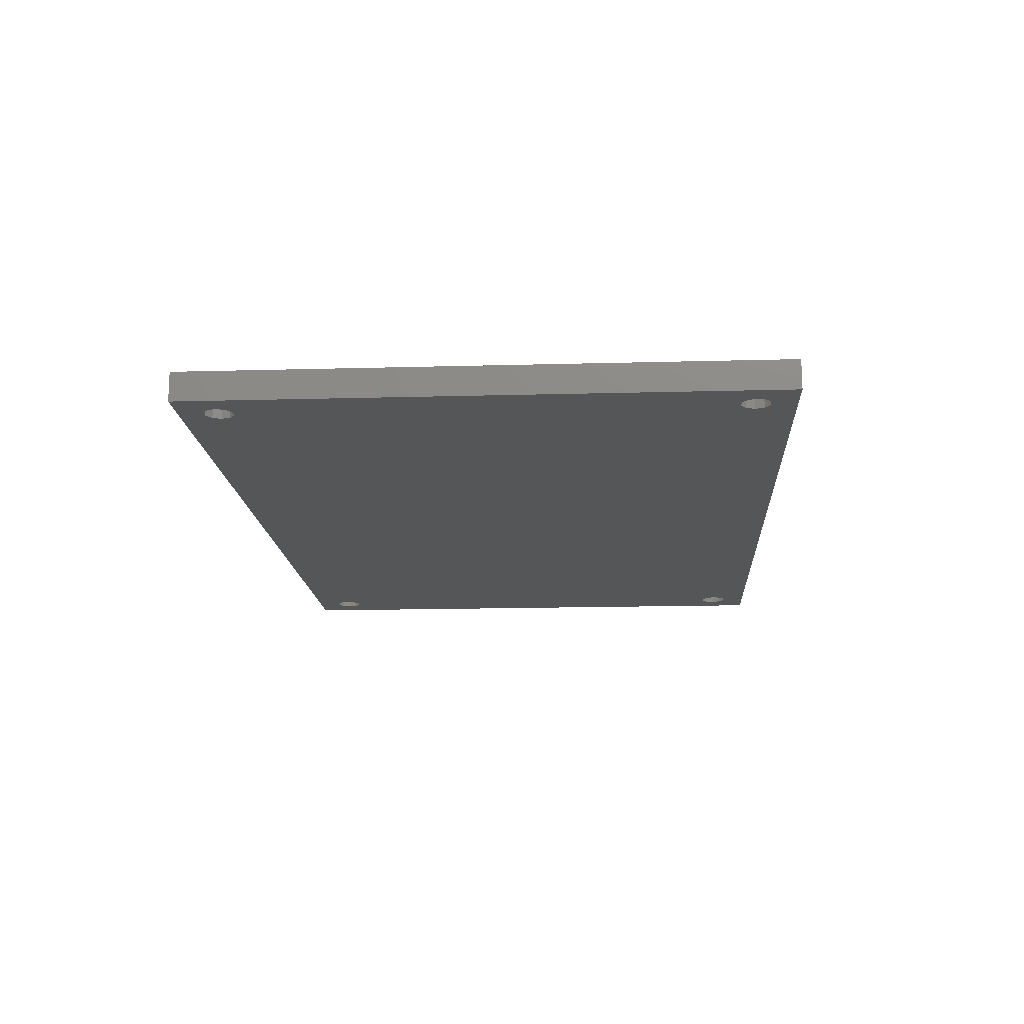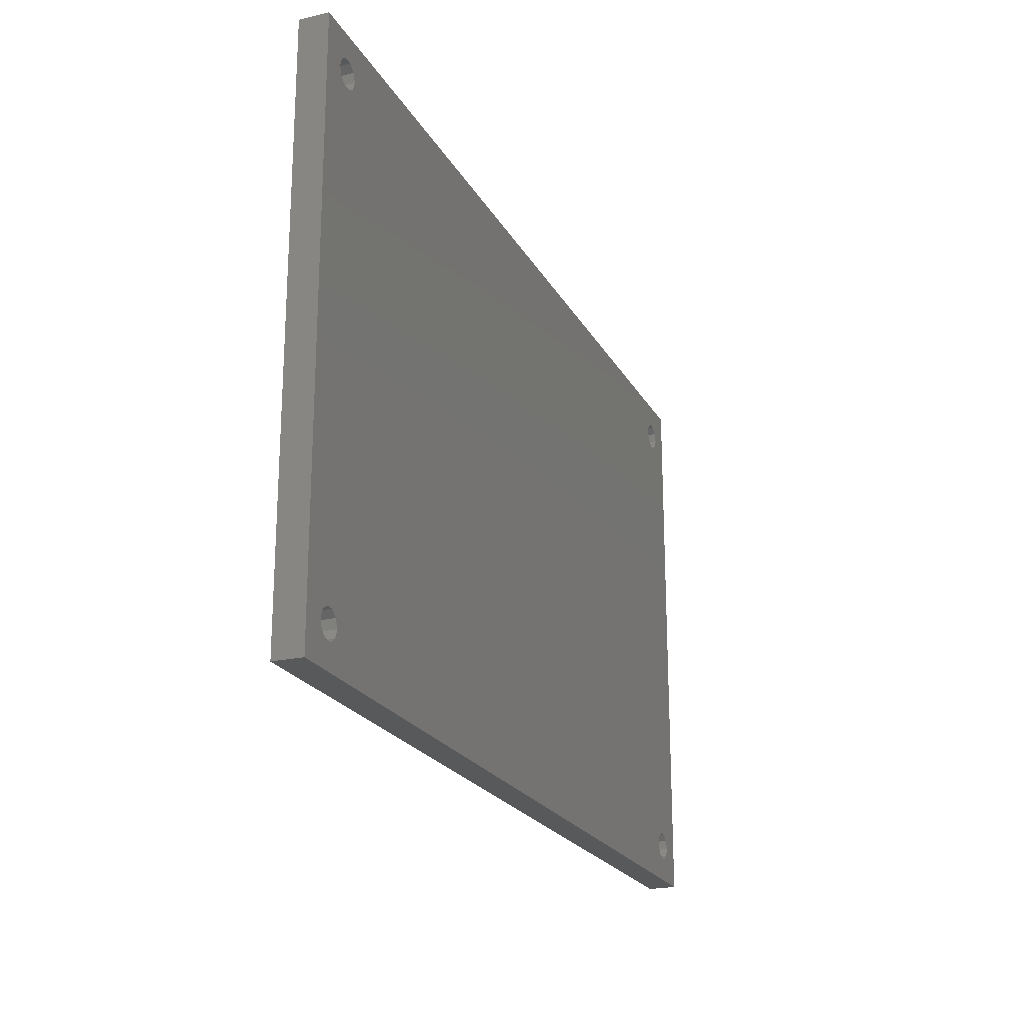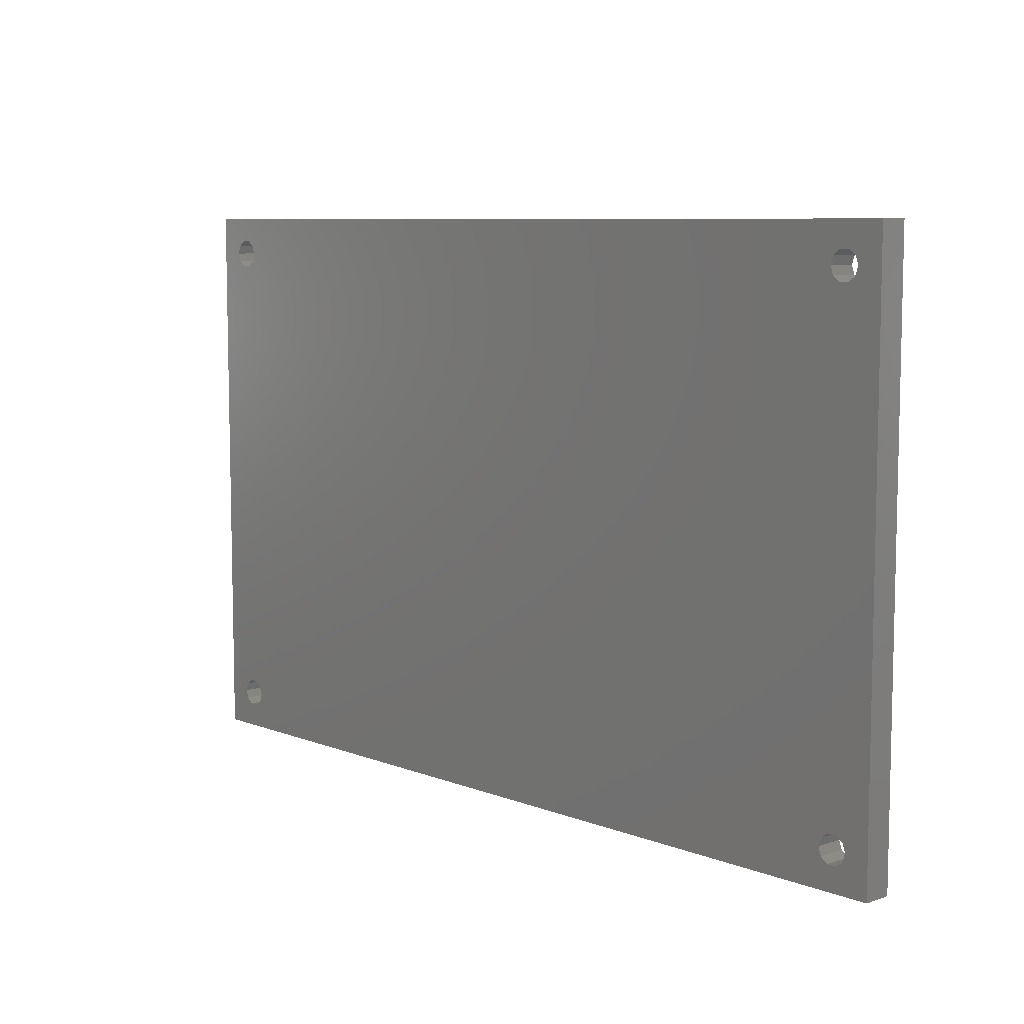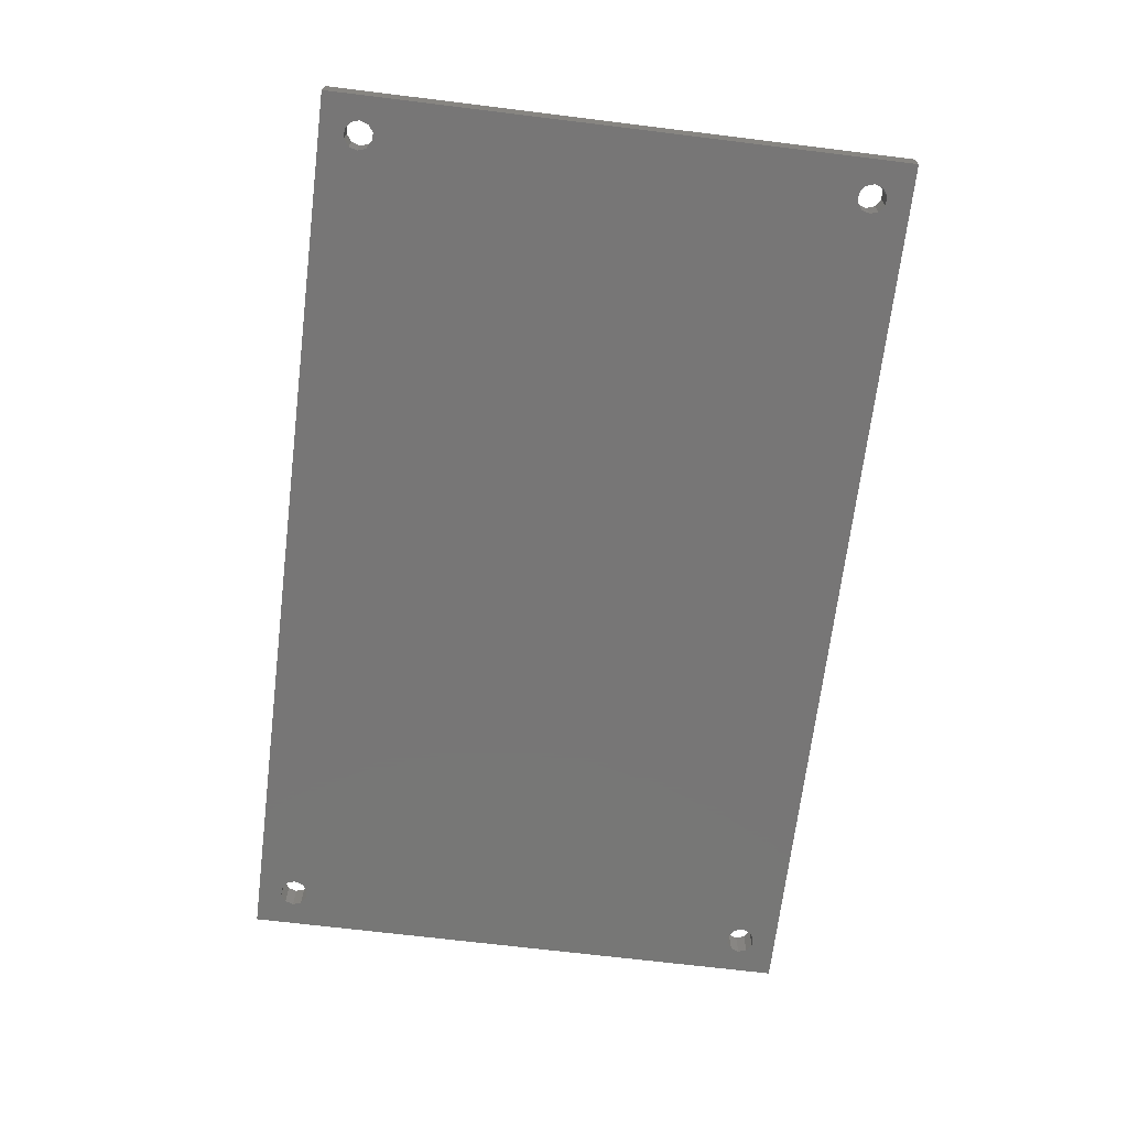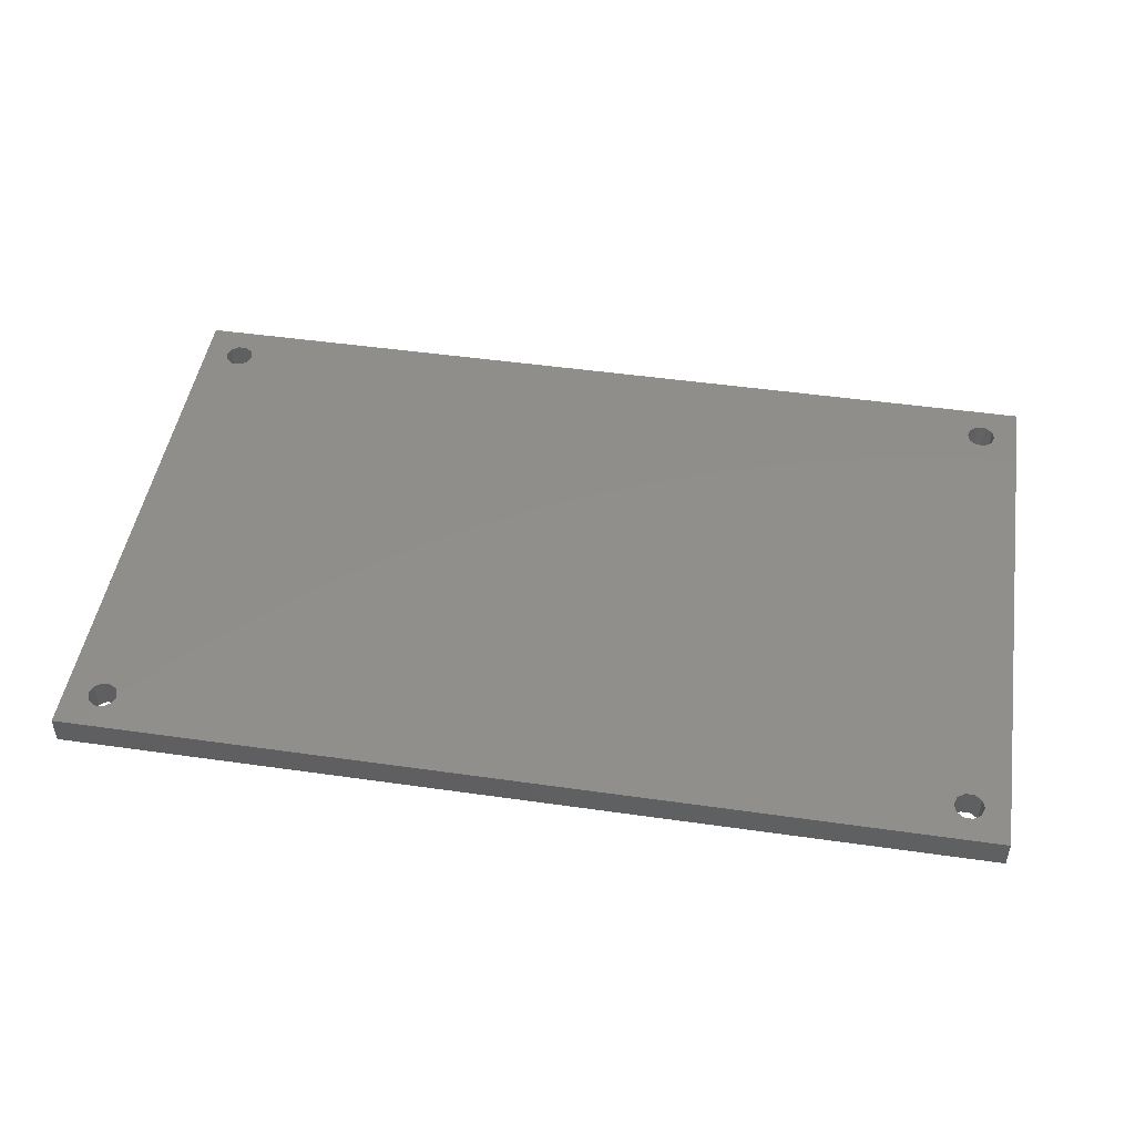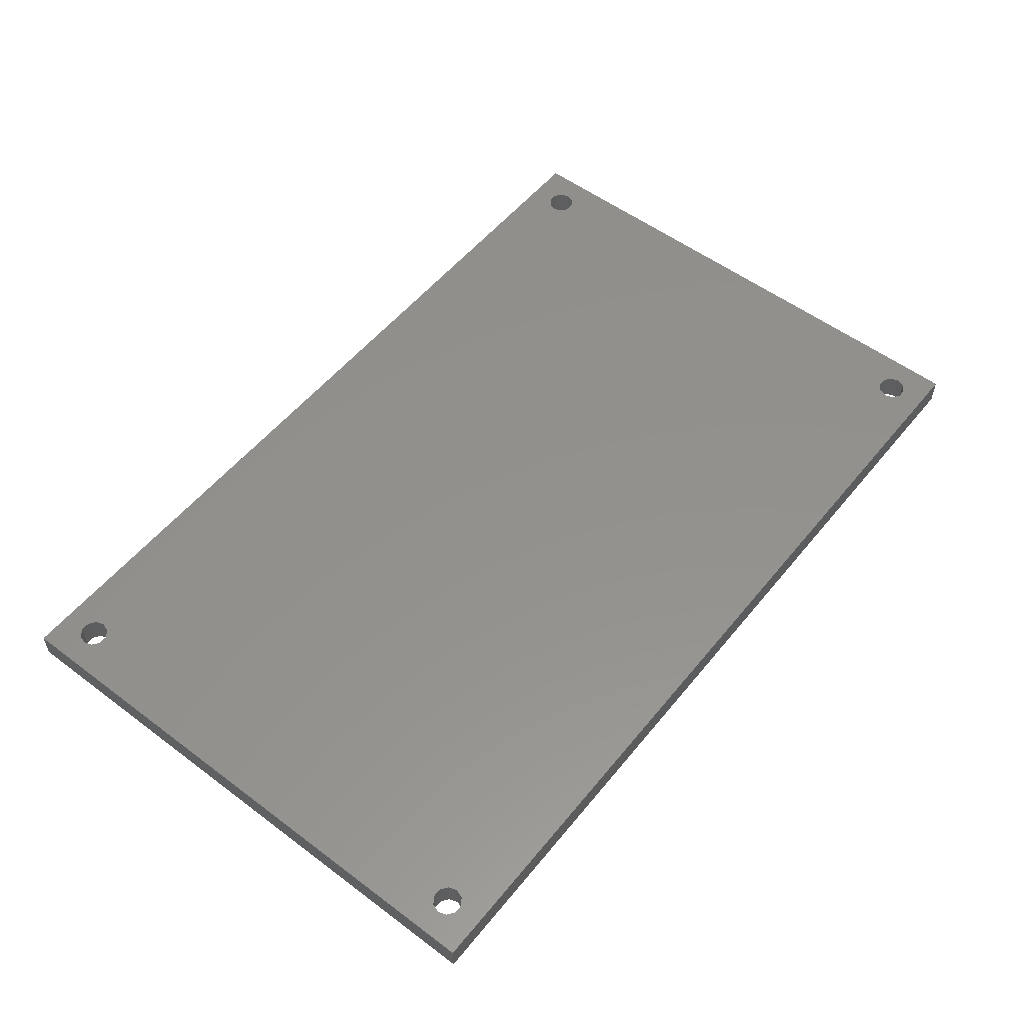
<metadata>
{"format":"stl","ext":"stl","renderer":"f3d","projection":"perspective","resolution":1024,"background":"white","views":[{"elev":-15.2,"azim":-86.6,"up":"+Z"},{"elev":-21.7,"azim":-68.2,"up":"+Y"},{"elev":7.9,"azim":-133.1,"up":"+Y"},{"elev":-69.0,"azim":83.0,"up":"+Z"},{"elev":47.7,"azim":-170.9,"up":"+Z"},{"elev":54.6,"azim":128.4,"up":"+Z"}]}
</metadata>
<code>
# stl→obj: 88 verts, 188 faces
v 43.96 24.57 0
v 43.04 24.57 3
v 43.96 24.57 3
v 43.04 24.57 0
v 42.29 25.12 3
v 42.29 25.12 0
v 43.96 27.43 0
v 44.71 26.88 3
v 43.96 27.43 3
v 44.71 26.88 0
v 45 26 0
v 45 26 3
v 42.29 26.88 0
v 43.04 27.43 3
v 42.29 26.88 3
v 43.04 27.43 0
v 42 26 0
v 42 26 3
v 44.71 25.12 0
v 44.71 25.12 3
v -42.29 25.12 0
v -42.29 -25.12 0
v -42 26 0
v -43.04 -24.57 0
v -43.04 24.57 0
v -43.96 -24.57 0
v -43.96 24.57 0
v -44.71 -25.12 0
v -44.71 25.12 0
v -47.5 -30 0
v -45 -26 0
v 47.5 30 0
v 44.71 -25.12 0
v 43.96 -24.57 0
v 43.04 -24.57 0
v 42.29 -25.12 0
v -42 -26 0
v 42 -26 0
v 47.5 -30 0
v 45 -26 0
v 44.71 -26.88 0
v 43.96 -27.43 0
v 43.04 -27.43 0
v 42.29 -26.88 0
v -42.29 -26.88 0
v -43.04 -27.43 0
v -47.5 30 0
v -44.71 -26.88 0
v -43.96 -27.43 0
v -42.29 26.88 0
v -43.04 27.43 0
v -43.96 27.43 0
v -44.71 26.88 0
v -45 26 0
v 44.71 -25.12 3
v 43.96 -24.57 3
v 45 -26 3
v 44.71 -26.88 3
v 42 -26 3
v 42.29 -25.12 3
v 43.96 -27.43 3
v 43.04 -27.43 3
v 42.29 -26.88 3
v 43.04 -24.57 3
v -44.71 25.12 3
v -45 26 3
v -42.29 26.88 3
v -43.04 27.43 3
v -42 26 3
v -43.96 27.43 3
v -43.96 24.57 3
v -43.04 24.57 3
v -42.29 25.12 3
v -44.71 26.88 3
v -44.71 -26.88 3
v -45 -26 3
v -42.29 -25.12 3
v -43.04 -24.57 3
v -42 -26 3
v -43.96 -24.57 3
v -42.29 -26.88 3
v -44.71 -25.12 3
v -43.96 -27.43 3
v -43.04 -27.43 3
v 47.5 -30 3
v 47.5 30 3
v -47.5 30 3
v -47.5 -30 3
f 1 2 3
f 2 1 4
f 4 5 2
f 5 4 6
f 7 8 9
f 8 7 10
f 11 8 10
f 8 11 12
f 13 14 15
f 14 13 16
f 16 9 14
f 9 16 7
f 5 17 18
f 17 5 6
f 18 13 15
f 13 18 17
f 19 3 20
f 3 19 1
f 19 12 11
f 12 19 20
f 21 6 22
f 6 21 23
f 24 21 22
f 24 25 21
f 26 25 24
f 26 27 25
f 28 27 26
f 28 29 27
f 30 28 31
f 28 30 29
f 19 32 33
f 32 19 11
f 34 19 33
f 34 1 19
f 35 1 34
f 35 4 1
f 36 4 35
f 36 6 4
f 37 36 38
f 22 36 37
f 33 39 40
f 39 41 40
f 39 42 41
f 39 43 42
f 36 22 6
f 44 37 38
f 45 44 43
f 46 43 39
f 44 45 37
f 43 46 45
f 30 46 39
f 47 29 30
f 48 30 31
f 49 30 48
f 46 30 49
f 39 33 32
f 10 32 11
f 7 32 10
f 16 32 7
f 6 23 17
f 17 23 13
f 50 13 23
f 13 50 16
f 51 16 50
f 16 51 32
f 47 51 52
f 51 47 32
f 53 47 52
f 54 47 53
f 29 47 54
f 34 55 56
f 55 34 33
f 40 55 33
f 55 40 57
f 41 57 40
f 57 41 58
f 59 36 60
f 36 59 38
f 41 61 58
f 61 41 42
f 42 62 61
f 62 42 43
f 43 63 62
f 63 43 44
f 63 38 59
f 38 63 44
f 36 64 60
f 64 36 35
f 35 56 64
f 56 35 34
f 65 54 66
f 54 65 29
f 51 67 68
f 67 51 50
f 23 67 50
f 67 23 69
f 52 68 70
f 68 52 51
f 25 71 72
f 71 25 27
f 21 69 23
f 69 21 73
f 53 70 74
f 70 53 52
f 66 53 74
f 53 66 54
f 21 72 73
f 72 21 25
f 27 65 71
f 65 27 29
f 75 31 76
f 31 75 48
f 24 77 78
f 77 24 22
f 37 77 22
f 77 37 79
f 26 78 80
f 78 26 24
f 45 79 37
f 79 45 81
f 28 80 82
f 80 28 26
f 49 75 83
f 75 49 48
f 46 83 84
f 83 46 49
f 45 84 81
f 84 45 46
f 76 28 82
f 28 76 31
f 85 32 86
f 32 85 39
f 77 60 73
f 60 77 79
f 72 77 73
f 72 78 77
f 71 78 72
f 71 80 78
f 65 80 71
f 65 82 80
f 87 65 66
f 65 87 82
f 55 85 20
f 85 55 57
f 3 55 20
f 3 56 55
f 2 56 3
f 2 64 56
f 5 64 2
f 5 60 64
f 69 5 18
f 73 5 69
f 20 86 12
f 86 8 12
f 86 9 8
f 86 14 9
f 5 73 60
f 15 69 18
f 67 15 14
f 68 14 86
f 15 67 69
f 14 68 67
f 87 68 86
f 88 82 87
f 74 87 66
f 70 87 74
f 68 87 70
f 86 20 85
f 58 85 57
f 61 85 58
f 62 85 61
f 60 79 59
f 59 79 63
f 81 63 79
f 63 81 62
f 84 62 81
f 62 84 85
f 88 84 83
f 84 88 85
f 75 88 83
f 76 88 75
f 82 88 76
f 30 87 47
f 87 30 88
f 32 87 86
f 87 32 47
f 30 85 88
f 85 30 39

</code>
